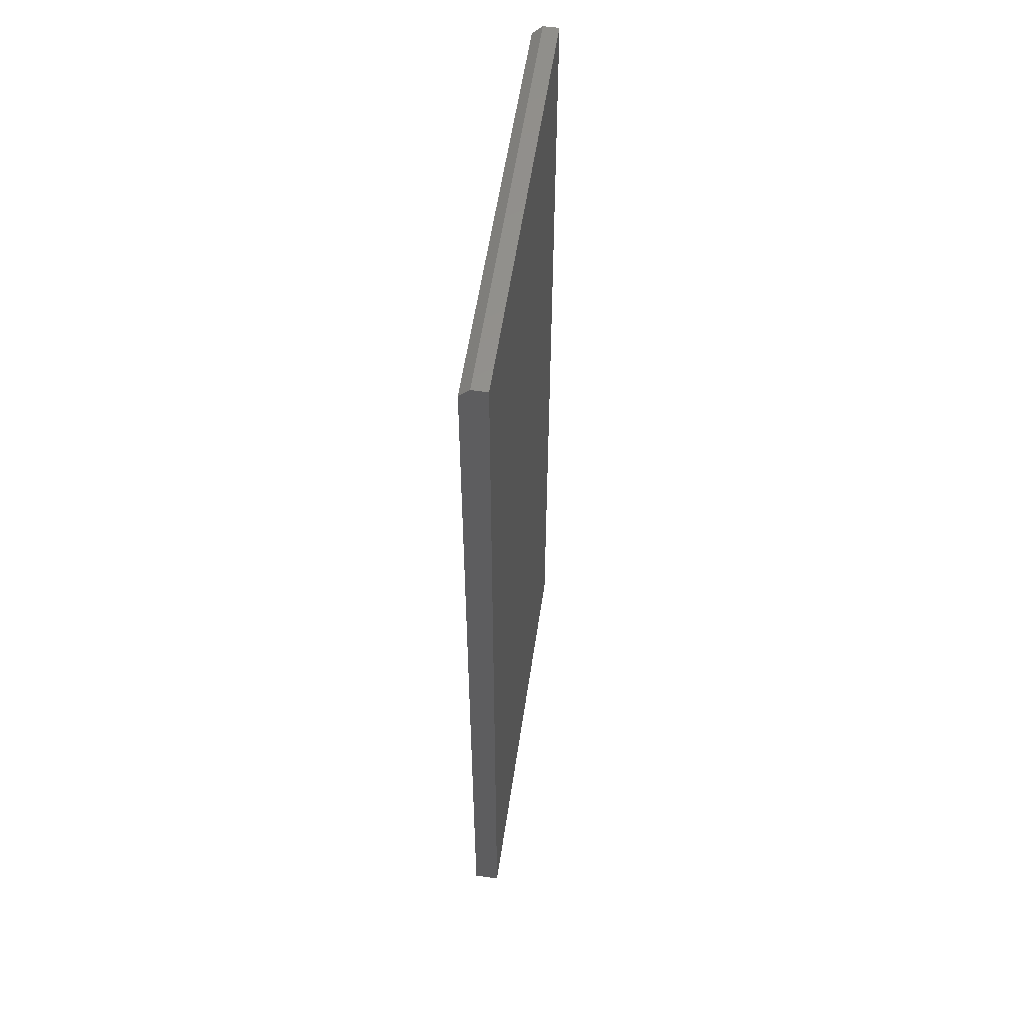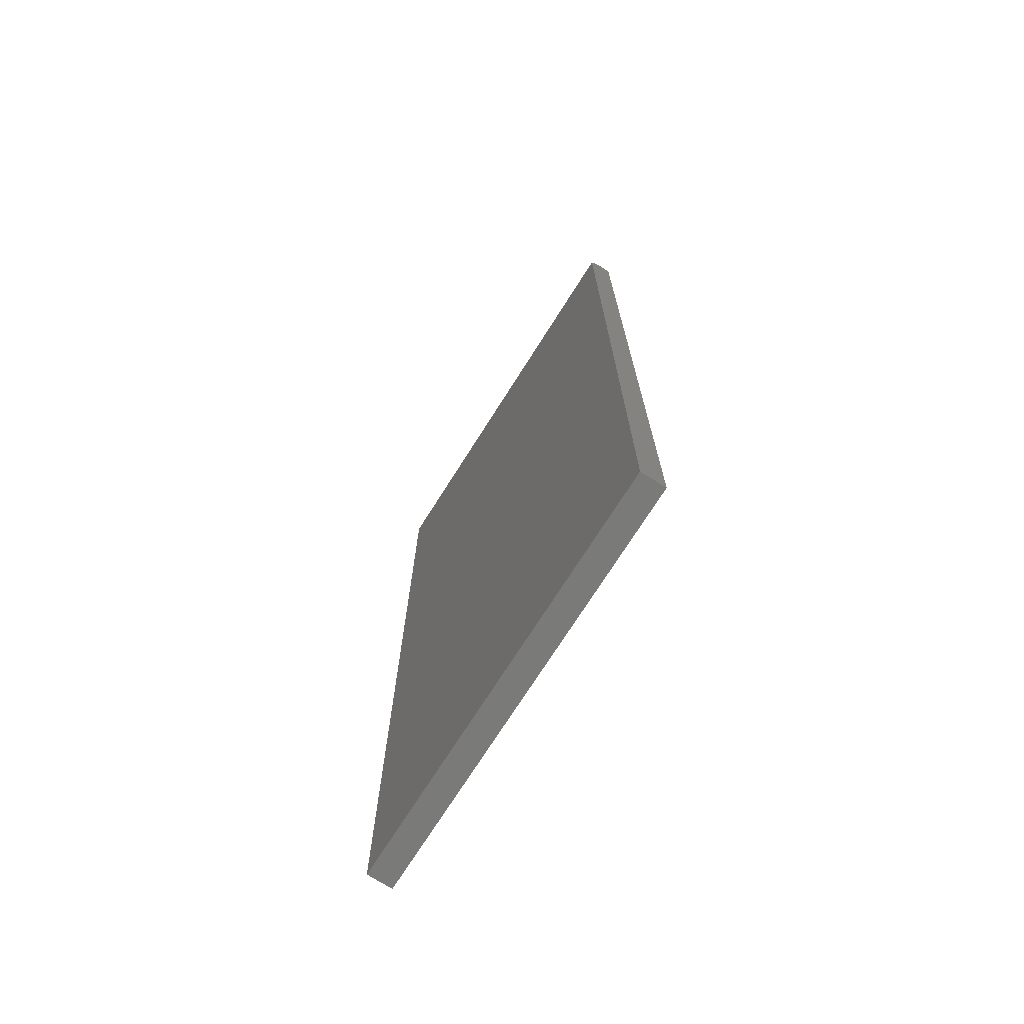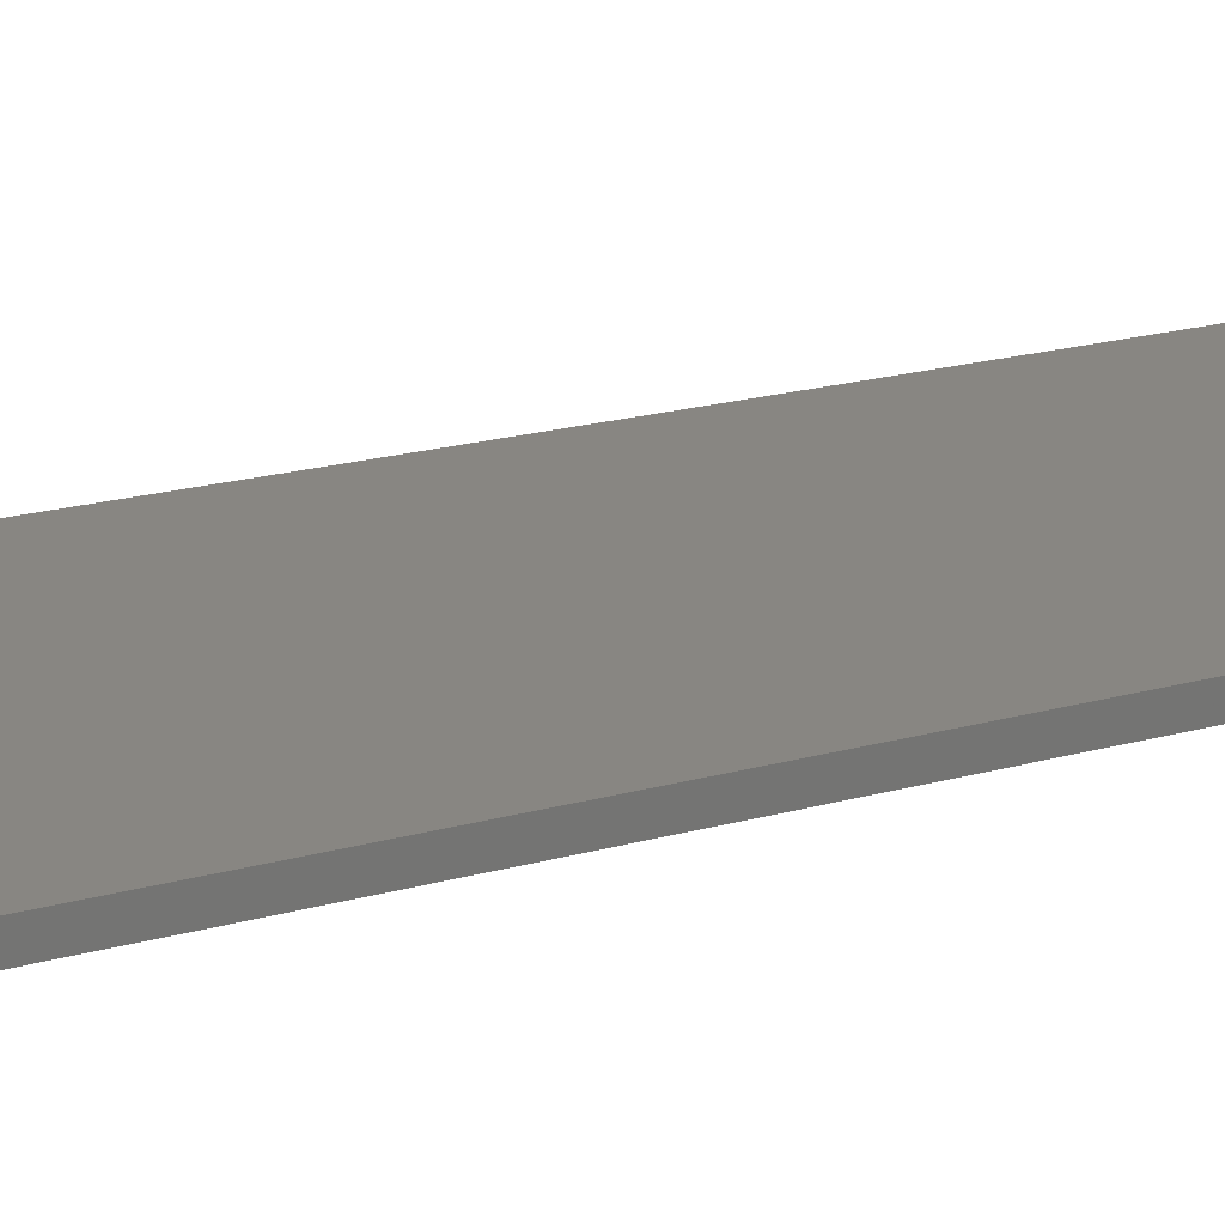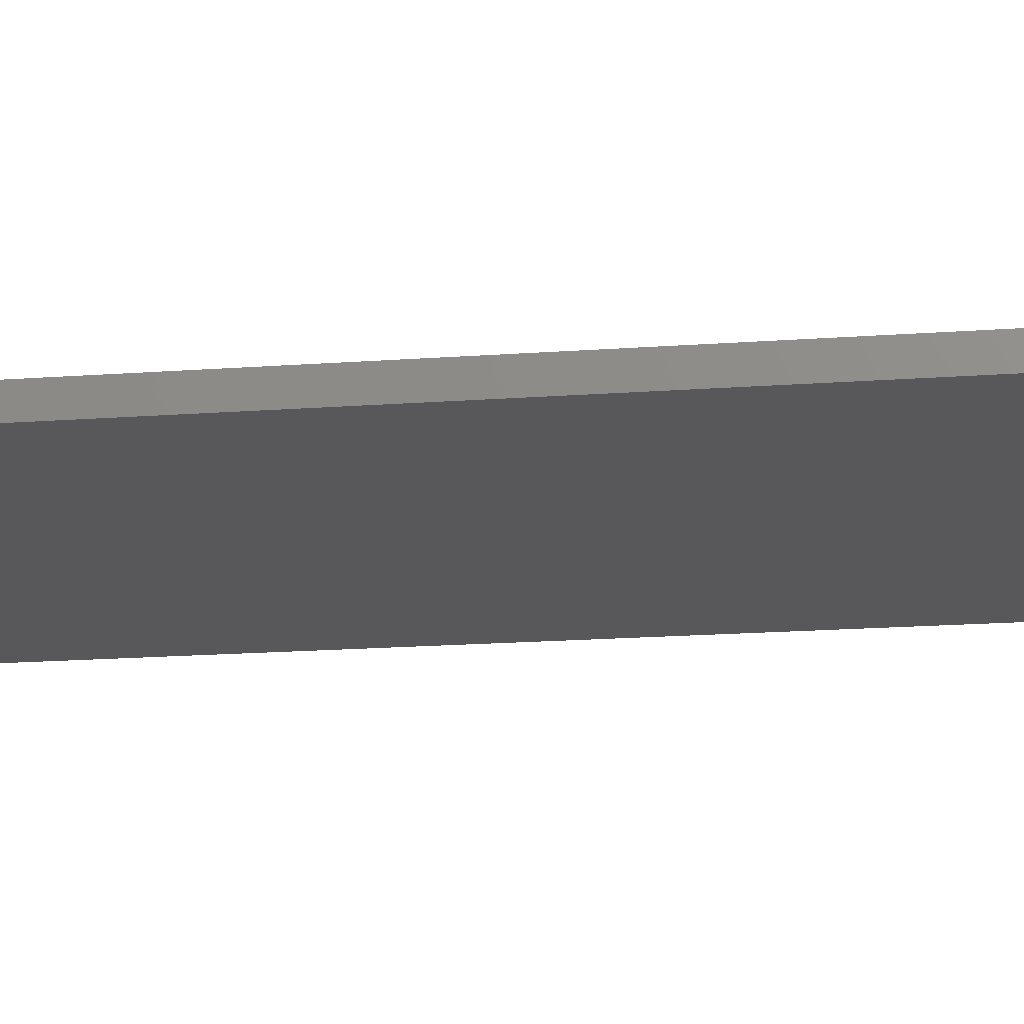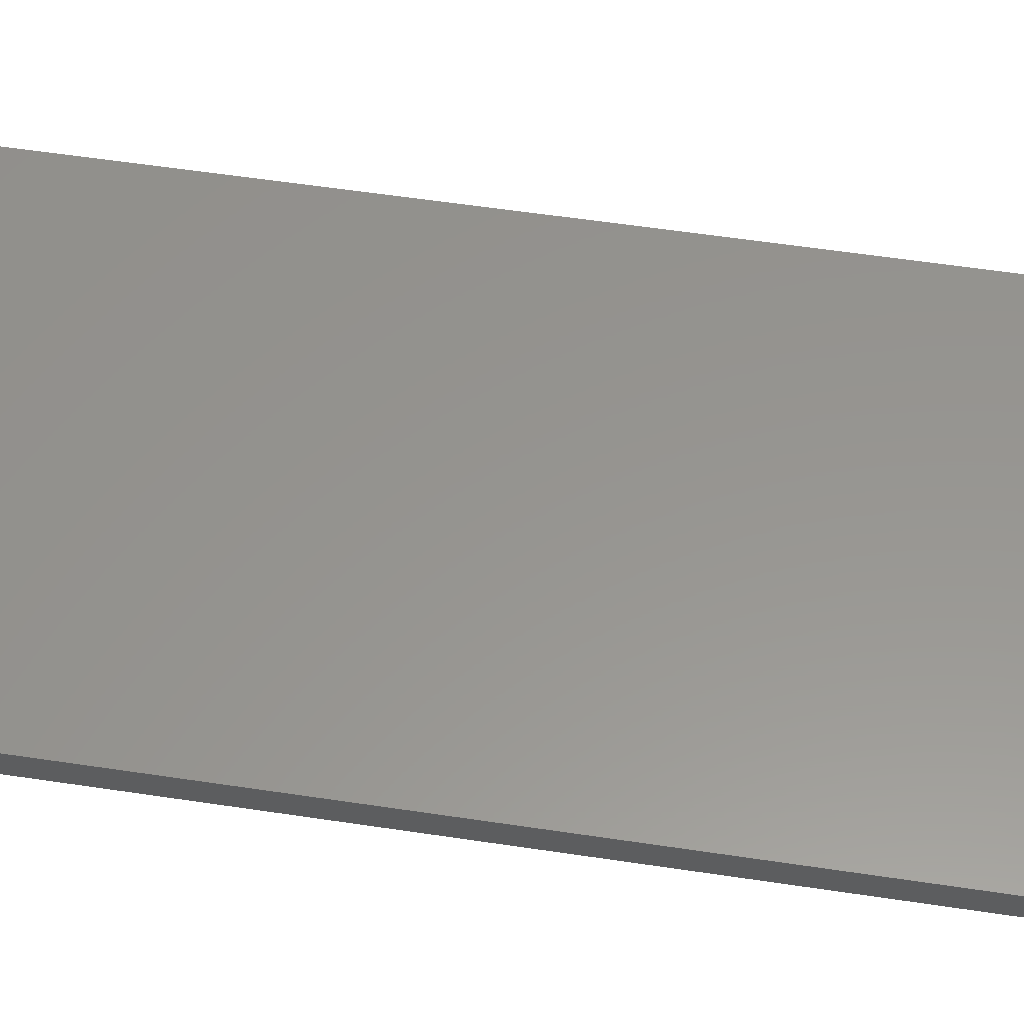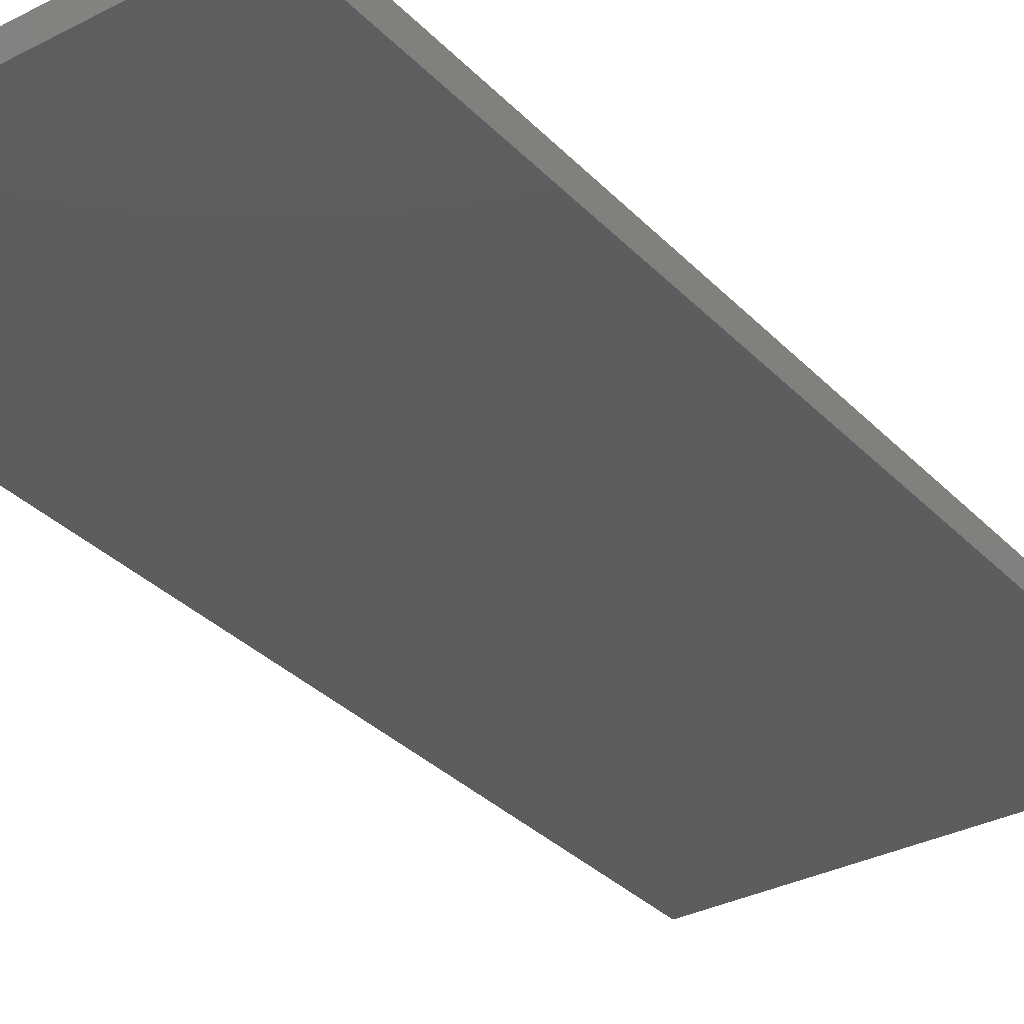
<metadata>
{"format":"stl","ext":"stl","renderer":"f3d","projection":"perspective","resolution":1024,"background":"white","views":[{"elev":56.4,"azim":-81.6,"up":"+Z"},{"elev":-72.8,"azim":-122.3,"up":"+Z"},{"elev":23.6,"azim":66.0,"up":"+Y"},{"elev":-19.9,"azim":97.5,"up":"+Y"},{"elev":57.5,"azim":98.9,"up":"+Y"},{"elev":-32.6,"azim":-144.2,"up":"+Y"}]}
</metadata>
<code>
# stl→obj: 10 verts, 16 faces
v -0.3203 0 -0.75
v -0.3203 1.648e-16 0.7344
v 0.3271 3.594e-17 -0.75
v 0.3271 2.007e-16 0.7344
v -0.3203 -0.03906 -0.75
v -0.3203 -0.03906 0.75
v -0.3203 -0.01562 0.75
v 0.3271 -0.03906 0.75
v 0.3271 -0.01562 0.75
v 0.3271 -0.03906 -0.75
f 1 2 3
f 3 2 4
f 1 5 2
f 2 5 6
f 2 6 7
f 8 9 6
f 6 9 7
f 10 3 8
f 8 3 4
f 8 4 9
f 9 4 7
f 7 4 2
f 5 10 6
f 6 10 8
f 5 1 10
f 10 1 3

</code>
